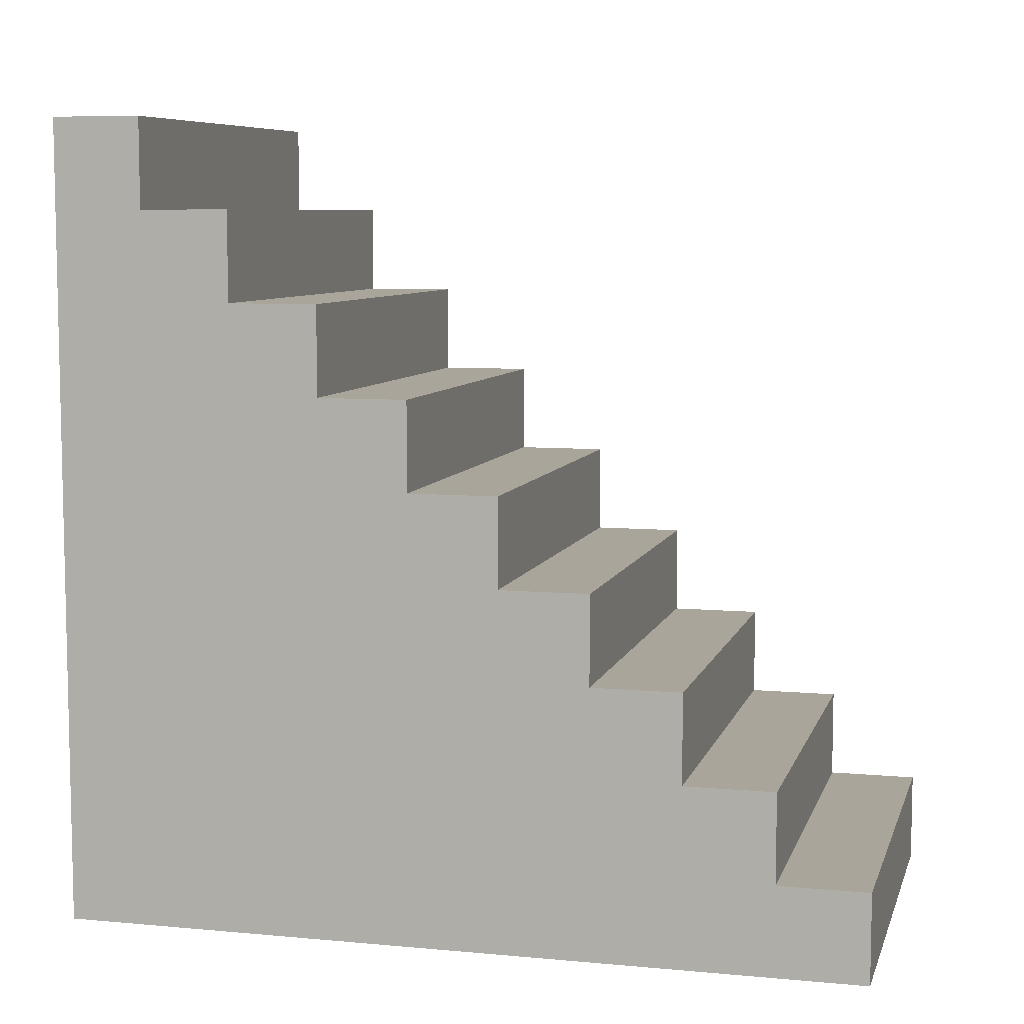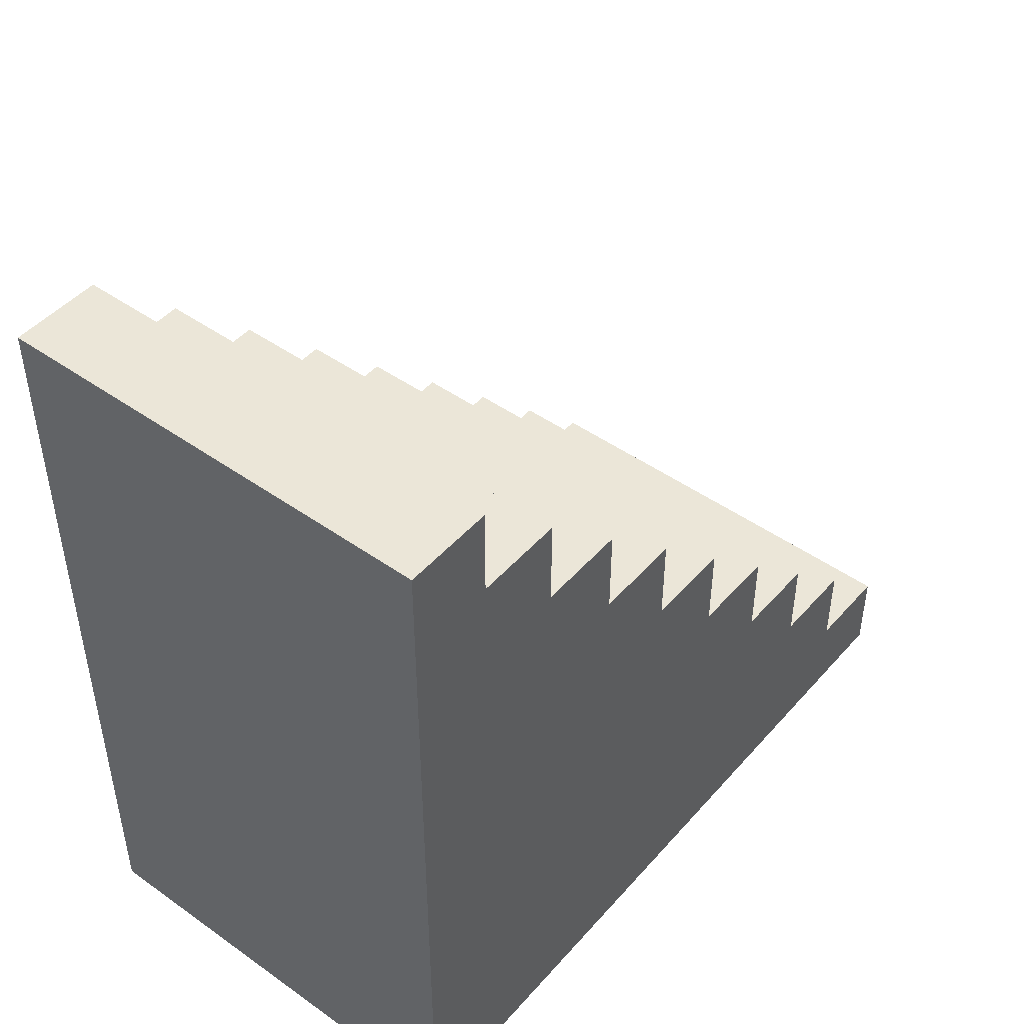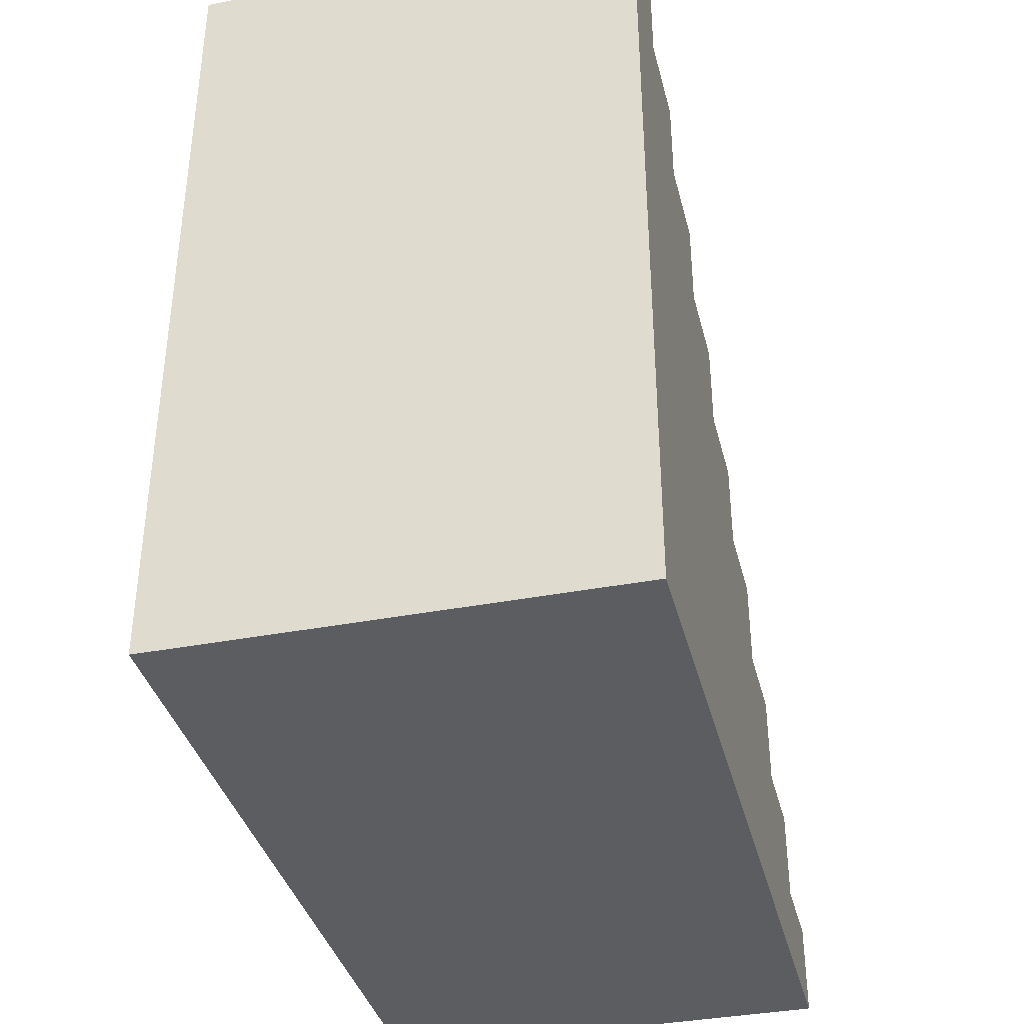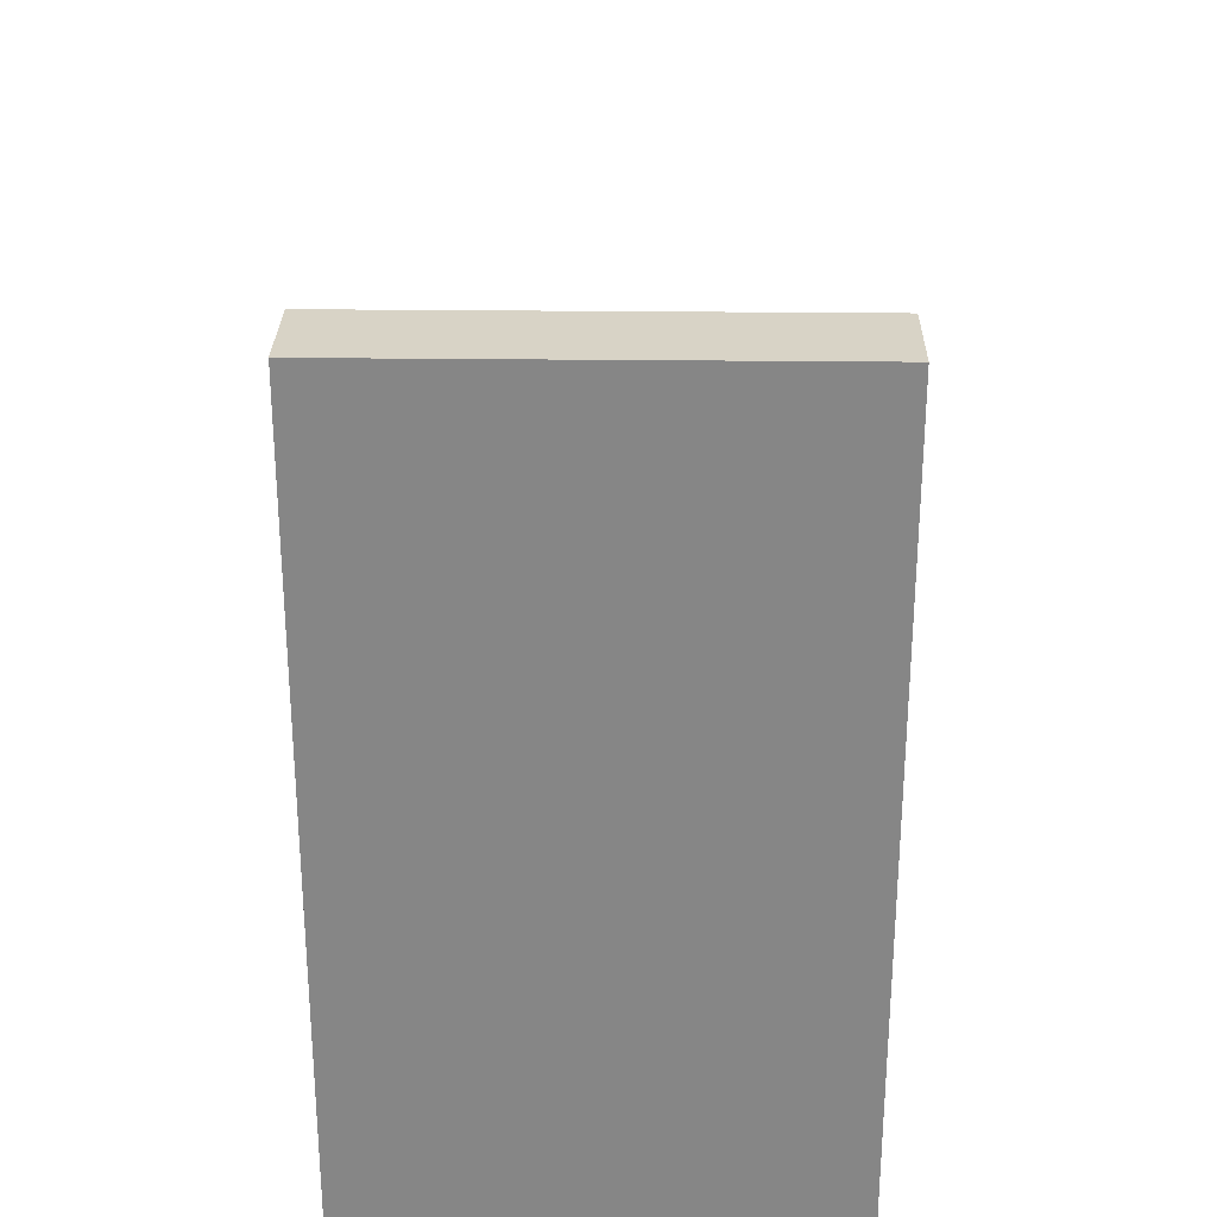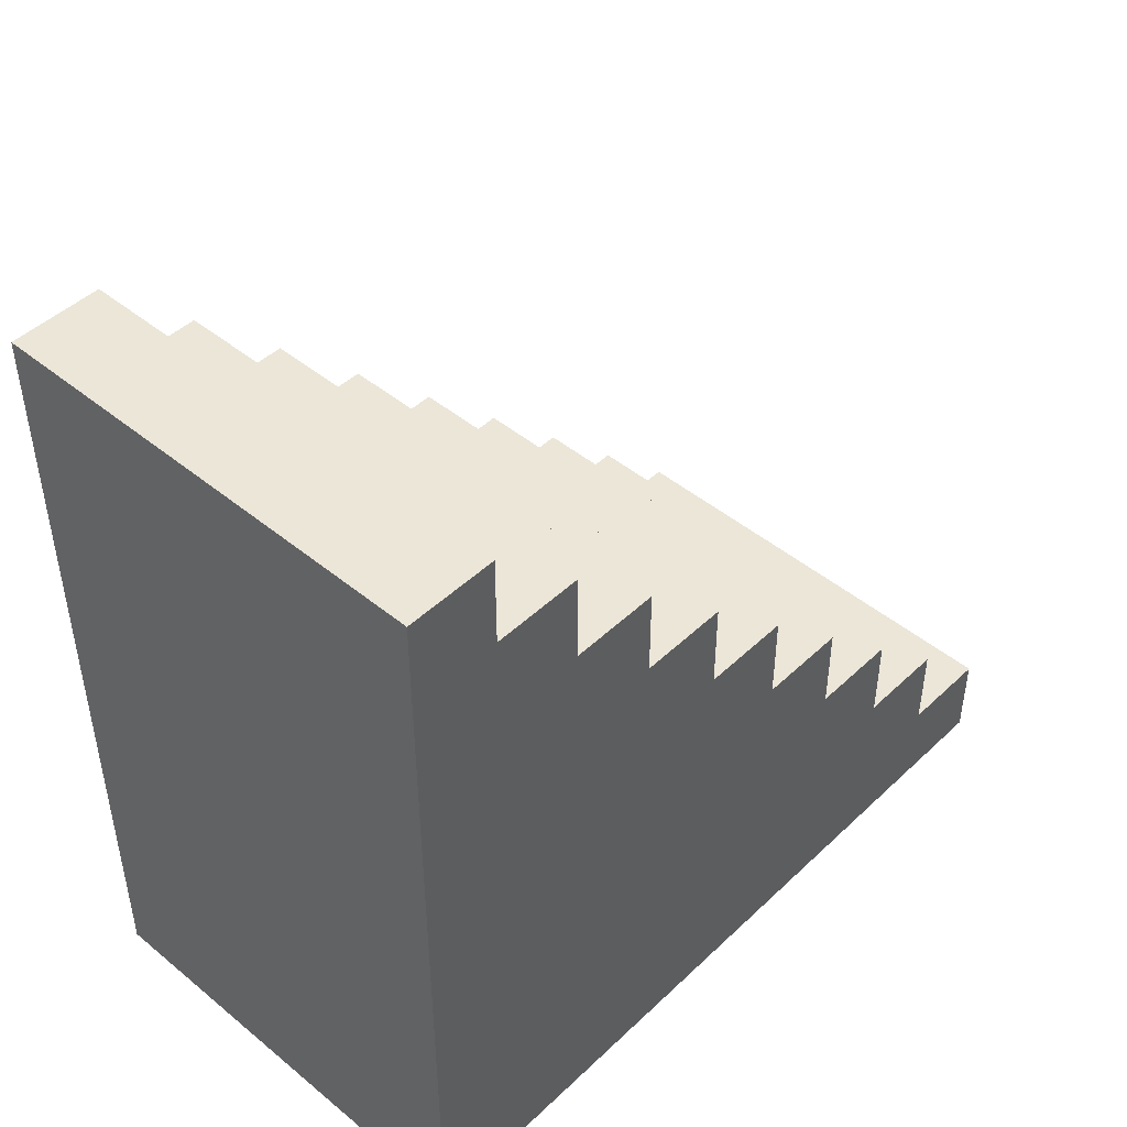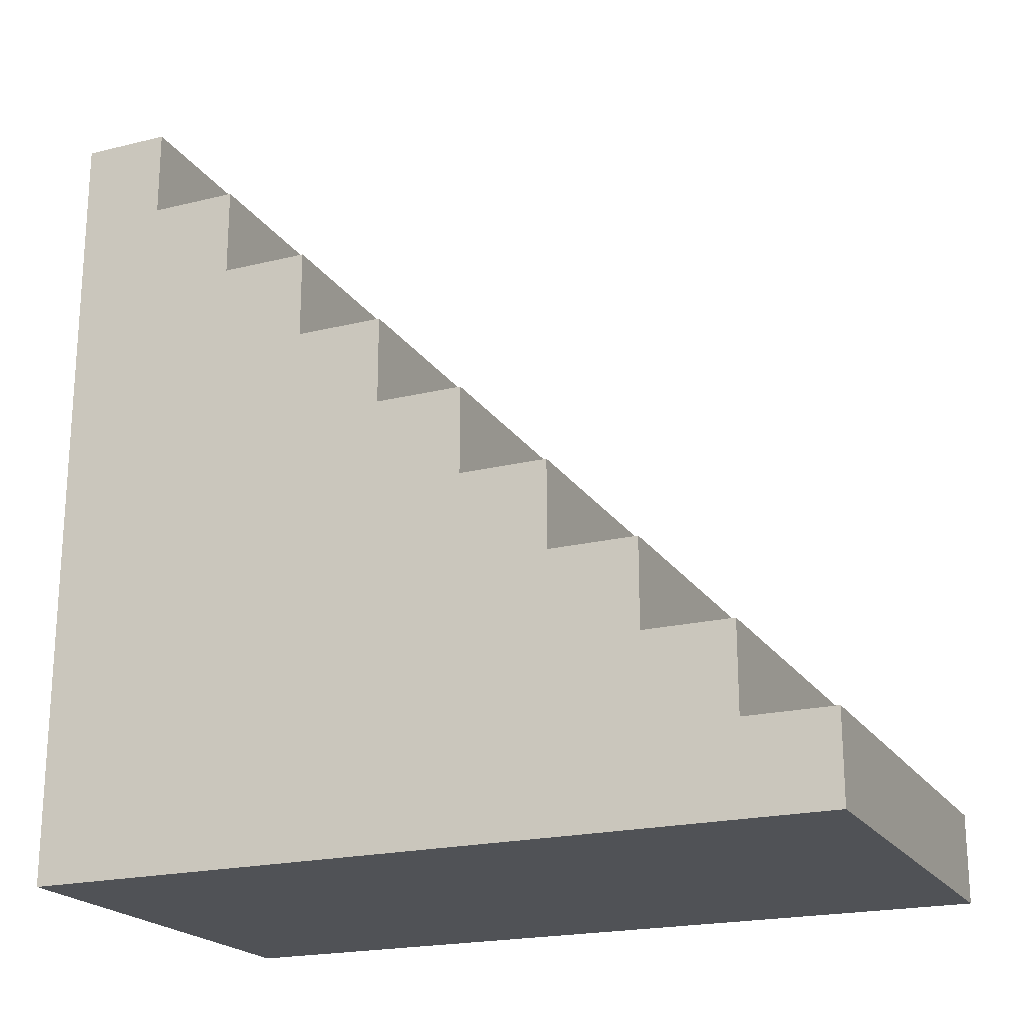
<metadata>
{"format":"obj","ext":"obj","renderer":"f3d","projection":"perspective","resolution":1024,"background":"white","views":[{"elev":7.5,"azim":104.7,"up":"+Z"},{"elev":46.6,"azim":-141.2,"up":"+Y"},{"elev":-37.2,"azim":-166.1,"up":"+Y"},{"elev":27.8,"azim":-179.0,"up":"+Y"},{"elev":46.3,"azim":-137.0,"up":"+Y"},{"elev":-20.7,"azim":-66.1,"up":"+Y"}]}
</metadata>
<code>
v 0 200 -175
v 125 200 -175
v 125 225 -175
v 0 225 -175
v 0 225 -200
v 0 225 -175
v 125 225 -175
v 125 225 -200
v 0 0 -200
v 0 225 -200
v 125 225 -200
v 125 0 -200
v 0 175 -150
v 125 175 -150
v 125 200 -150
v 0 200 -150
v 0 200 -175
v 0 200 -150
v 125 200 -150
v 125 200 -175
v 0 150 -125
v 125 150 -125
v 125 175 -125
v 0 175 -125
v 0 175 -150
v 0 175 -125
v 125 175 -125
v 125 175 -150
v 0 125 -100
v 125 125 -100
v 125 150 -100
v 0 150 -100
v 0 150 -125
v 0 150 -100
v 125 150 -100
v 125 150 -125
v 0 100 -75
v 125 100 -75
v 125 125 -75
v 0 125 -75
v 0 125 -100
v 0 125 -75
v 125 125 -75
v 125 125 -100
v 0 75 -50
v 125 75 -50
v 125 100 -50
v 0 100 -50
v 0 100 -75
v 0 100 -50
v 125 100 -50
v 125 100 -75
v 0 50 -25
v 125 50 -25
v 125 75 -25
v 0 75 -25
v 0 75 -50
v 0 75 -25
v 125 75 -25
v 125 75 -50
v 0 25 0
v 125 25 0
v 125 50 0
v 0 50 0
v 0 50 -25
v 0 50 0
v 125 50 0
v 125 50 -25
v 125 25 0
v 0 25 0
v 0 25 25
v 125 25 25
v 125 25 0
v 125 25 25
v 125 0 25
v 125 0 -200
v 125 225 -200
v 125 225 -175
v 125 200 -175
v 125 200 -150
v 125 175 -150
v 125 175 -125
v 125 150 -125
v 125 150 -100
v 125 125 -100
v 125 125 -75
v 125 100 -75
v 125 100 -50
v 125 75 -50
v 125 75 -25
v 125 50 -25
v 125 50 0
v 125 0 -200
v 125 0 25
v 0 0 25
v 0 0 -200
v 0 0 -200
v 0 0 25
v 0 25 25
v 0 25 0
v 0 50 0
v 0 50 -25
v 0 75 -25
v 0 75 -50
v 0 100 -50
v 0 100 -75
v 0 125 -75
v 0 125 -100
v 0 150 -100
v 0 150 -125
v 0 175 -125
v 0 175 -150
v 0 200 -150
v 0 200 -175
v 0 225 -175
v 0 225 -200
v 0 25 25
v 0 0 25
v 125 0 25
v 125 25 25
g 4cb059ba-e34c-11ea-82b4-54bf646e7e1f
f 2 3 1
f 1 3 4
g 4cb11d02-e34c-11ea-b257-54bf646e7e1f
f 5 6 8
f 8 6 7
g 4cb22e6e-e34c-11ea-85fe-54bf646e7e1f
f 9 10 12
f 12 10 11
g 4c6df9ae-e34c-11ea-987a-54bf646e7e1f
f 14 15 13
f 13 15 16
g 4c6f0a9c-e34c-11ea-8317-54bf646e7e1f
f 17 18 20
f 20 18 19
g 4c34c018-e34c-11ea-a82e-54bf646e7e1f
f 22 23 21
f 21 23 24
g 4c35aa74-e34c-11ea-a118-54bf646e7e1f
f 25 26 28
f 28 26 27
g 4bfa00d4-e34c-11ea-8a92-54bf646e7e1f
f 30 31 29
f 29 31 32
g 4bfac400-e34c-11ea-92c7-54bf646e7e1f
f 33 34 36
f 36 34 35
g 4bc2eae2-e34c-11ea-b0fd-54bf646e7e1f
f 38 39 37
f 37 39 40
g 4bc3fc2e-e34c-11ea-a01e-54bf646e7e1f
f 41 42 44
f 44 42 43
g 4b89d922-e34c-11ea-a85f-54bf646e7e1f
f 46 47 45
f 45 47 48
g 4b8a7564-e34c-11ea-bc37-54bf646e7e1f
f 49 50 52
f 52 50 51
g 4b5c6046-e34c-11ea-96f9-54bf646e7e1f
f 54 55 53
f 53 55 56
g 4b5d238a-e34c-11ea-bd0d-54bf646e7e1f
f 57 58 60
f 60 58 59
g 4b35770c-e34c-11ea-9305-54bf646e7e1f
f 62 63 61
f 61 63 64
g 4b36135a-e34c-11ea-804c-54bf646e7e1f
f 65 66 68
f 68 66 67
g 4b0c91fa-e34c-11ea-a17d-54bf646e7e1f
f 69 70 72
f 72 70 71
g 4b0ce01e-e34c-11ea-9ac5-54bf646e7e1f
f 74 75 73
f 73 75 76
f 73 76 91
f 91 76 89
f 91 89 90
f 77 79 76
f 76 79 81
f 76 81 83
f 83 81 82
f 77 78 79
f 79 80 81
f 84 85 83
f 83 85 76
f 86 87 85
f 85 87 76
f 88 89 87
f 87 89 76
f 91 92 73
g 4b0d0738-e34c-11ea-9f2c-54bf646e7e1f
f 94 95 93
f 93 95 96
g 4b0d554a-e34c-11ea-bd44-54bf646e7e1f
f 98 100 97
f 97 100 102
f 97 102 104
f 104 102 103
f 98 99 100
f 100 101 102
f 105 106 104
f 104 106 97
f 107 108 106
f 106 108 97
f 109 110 108
f 108 110 97
f 111 112 110
f 110 112 97
f 113 114 112
f 112 114 97
f 115 116 114
f 114 116 97
g 4b0d7c5a-e34c-11ea-8db7-54bf646e7e1f
f 118 119 117
f 117 119 120

</code>
